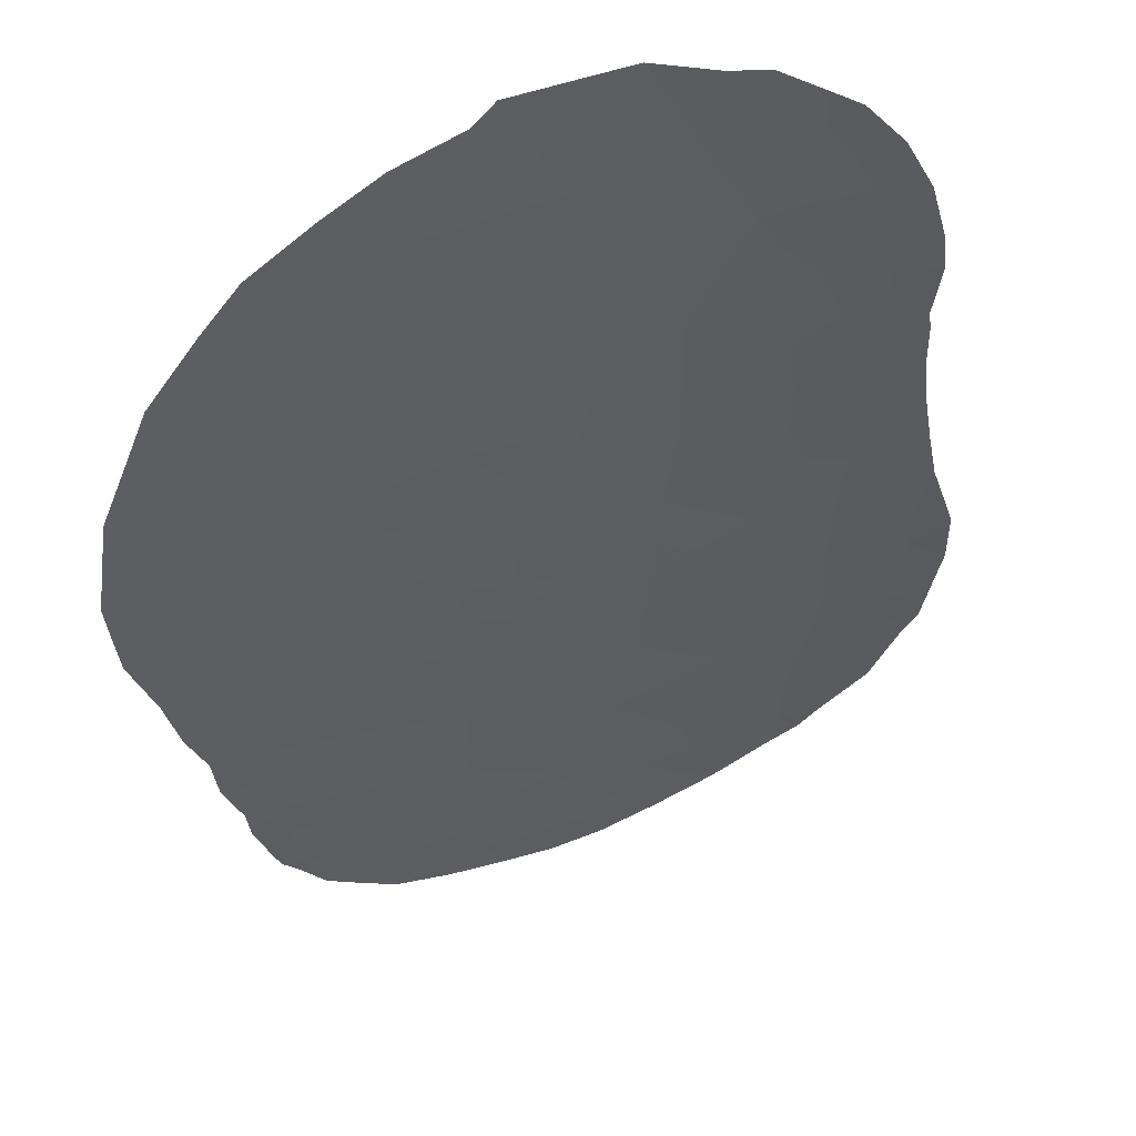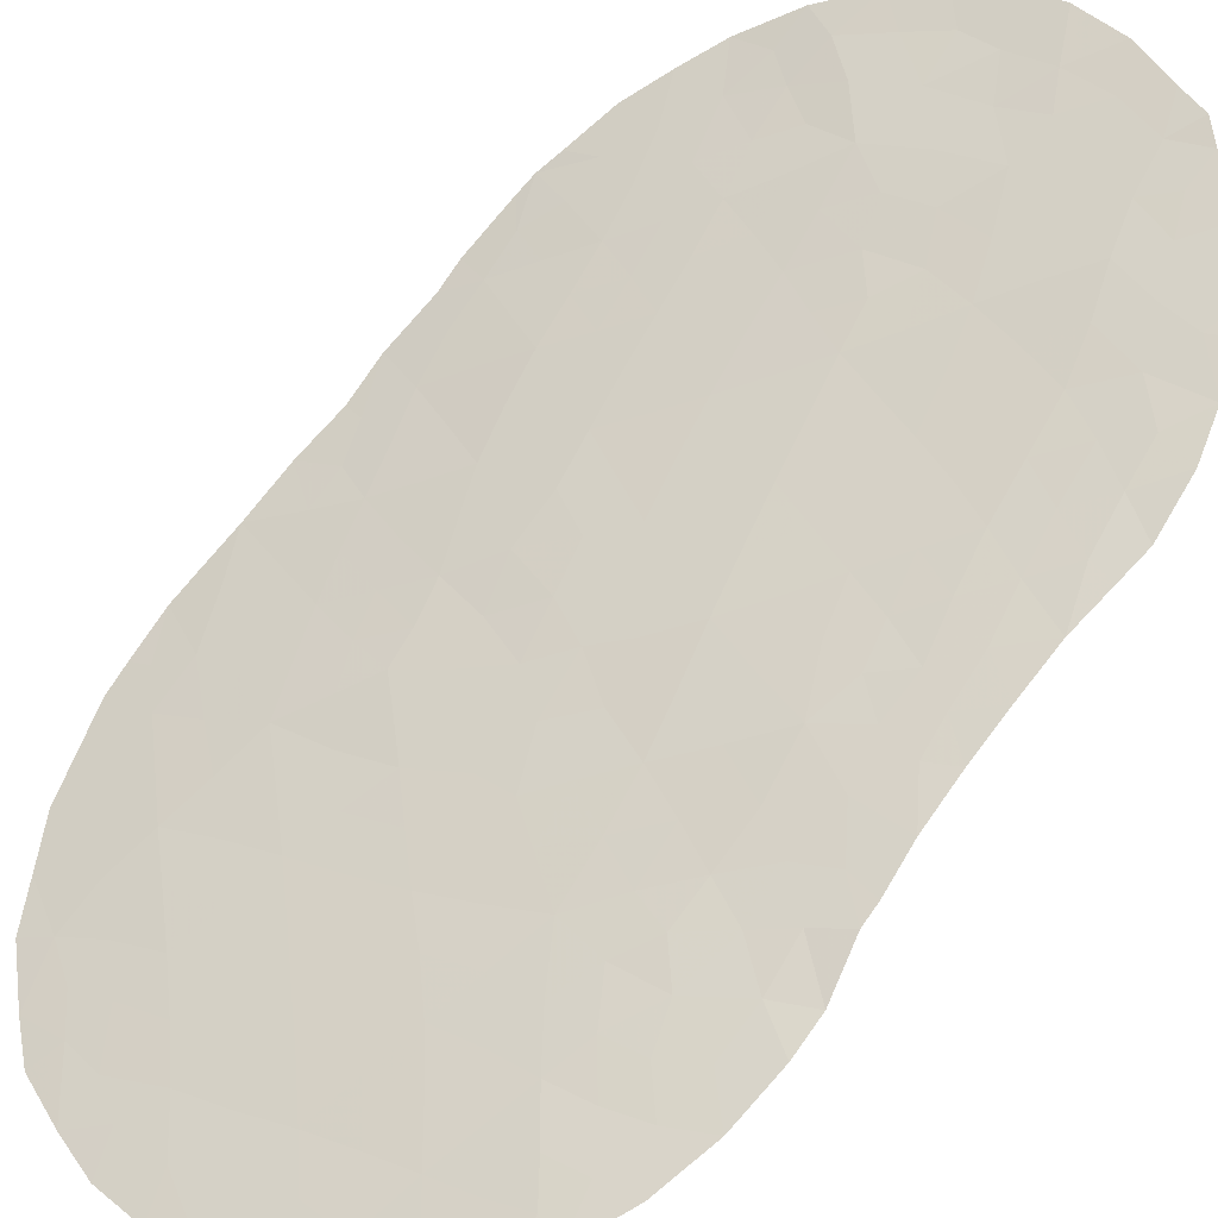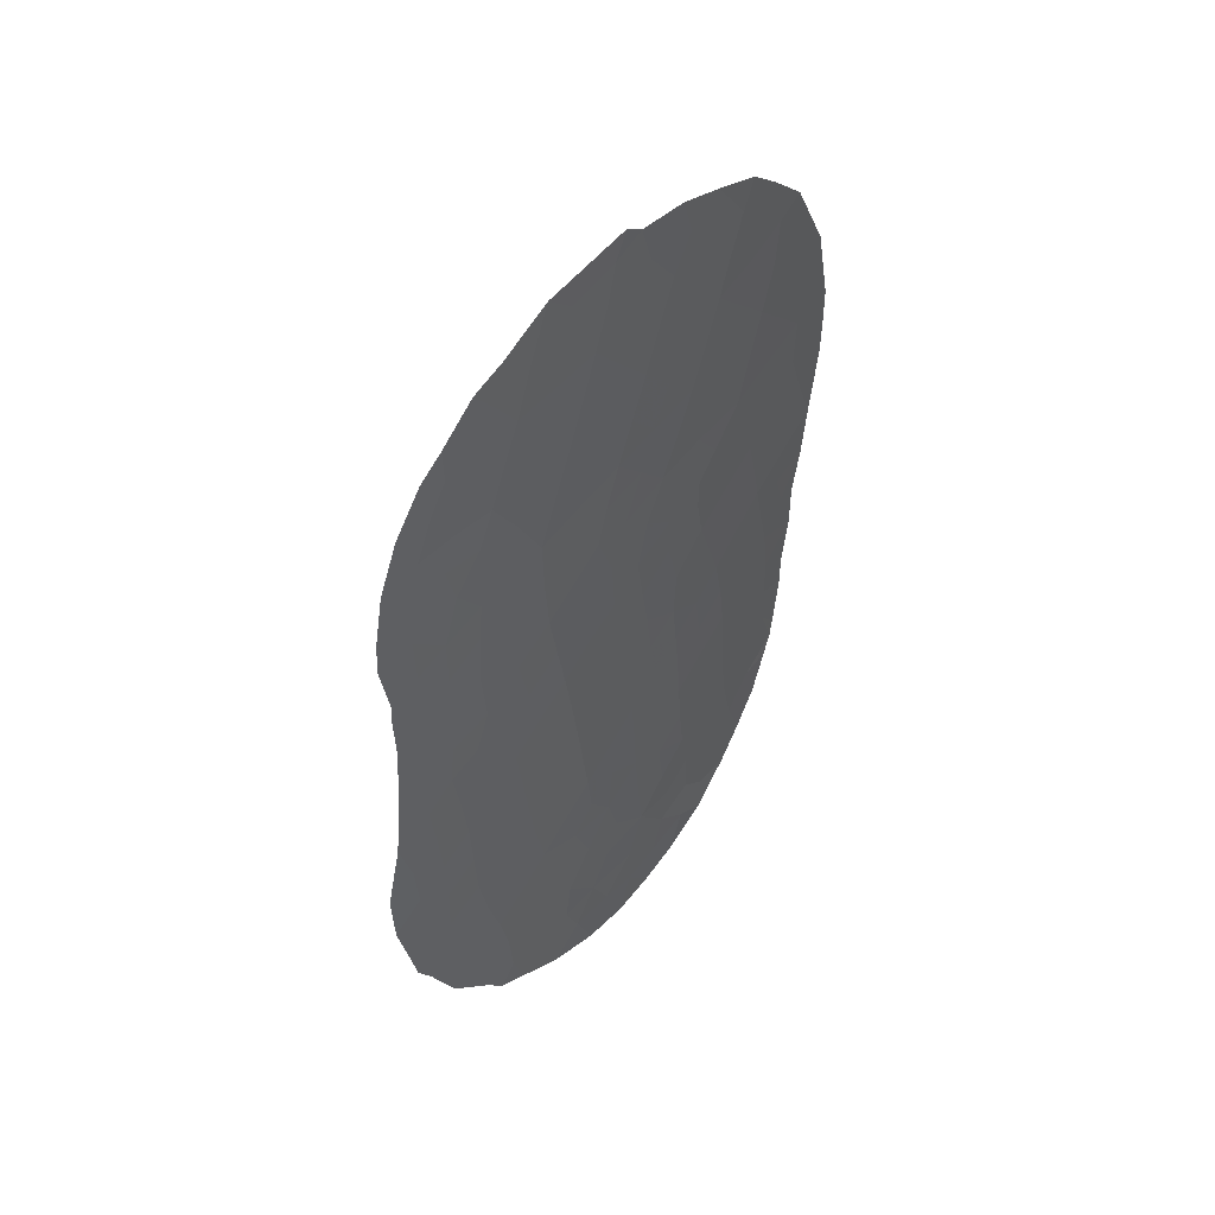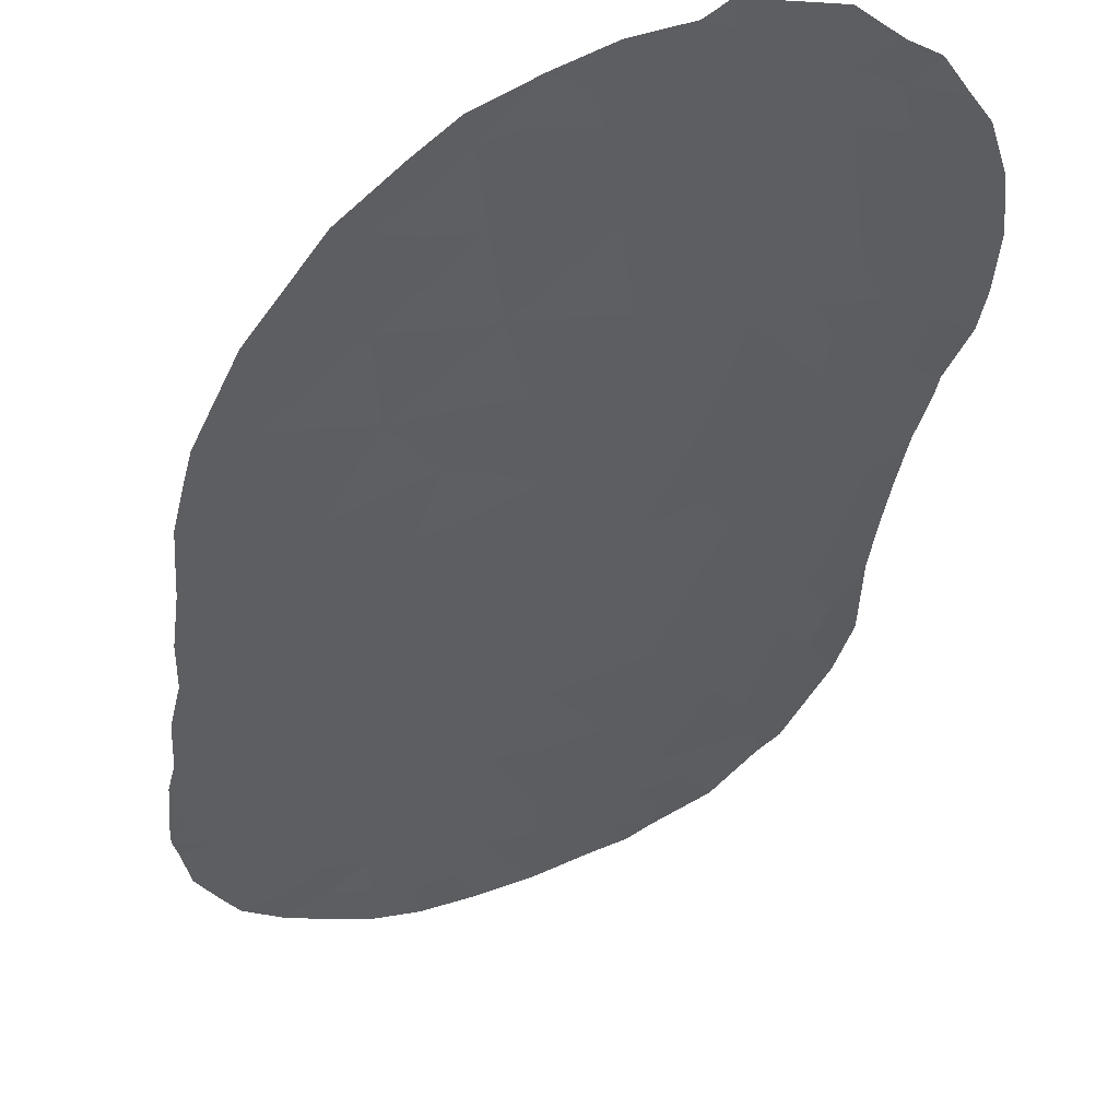
<metadata>
{"format":"obj","ext":"obj","renderer":"f3d","projection":"perspective","resolution":1024,"background":"white","views":[{"elev":-30.5,"azim":-176.9,"up":"+Z"},{"elev":73.2,"azim":-147.7,"up":"+Z"},{"elev":51.9,"azim":-21.1,"up":"+Y"},{"elev":-41.3,"azim":166.7,"up":"+Z"}]}
</metadata>
<code>
v 12.85 -10.88 54.06
v 15.43 -23.11 53.22
v 10.82 -7.316 54.77
v 16.23 -6.282 52.35
v 18.06 -6.107 51.36
v 11.77 -8.856 54.45
v 10.74 -20.69 55.09
v 16.62 -19.54 52.44
v 11.19 -22.75 55.02
v 16.76 -24.69 52.57
v 15.53 -8.284 52.75
v 14.27 -12.11 53.43
v 11.3 -12.35 54.66
v 14.82 -10.26 53.13
v 9.276 -19.67 55.55
v 16.81 -9.867 52.1
v 13.59 -17.78 53.9
v 18.22 -11.52 51.32
v 19.41 -17.17 50.69
v 17.23 -14.57 51.94
v 11.46 -24.73 55
v 13.83 -19.94 53.84
v 16.49 -17.48 52.44
v 16.49 -15.35 52.38
v 17.75 -16.38 51.69
v 12.44 -6.987 54.14
v 17.48 -7.882 51.71
v 11.94 -17.01 54.53
v 14.94 -16.5 53.2
v 20.04 -10.91 50.18
v 12.96 -13.31 54.06
v 13.29 -15.57 53.99
v 16.03 -11.74 52.54
v 18.1 -20.37 51.62
v 18.4 -22.44 51.51
v 15.05 -25.38 53.42
v 9.508 -22.23 55.58
v 13.2 -23.53 54.25
v 12.54 -21.36 54.42
v 12.2 -19.21 54.48
v 9.808 -11.2 55.14
v 16.76 -21.61 52.44
v 15.17 -18.63 53.15
v 17.07 -12.97 52.01
v 19.49 -19.18 50.73
v 18.02 -18.39 51.62
v 18.71 -13.44 51.03
v 10.11 -9.073 55.02
v 14.77 -4.802 53.06
v 15.35 -13.85 52.92
v 10.63 -18.41 55.06
v 15.27 -20.82 53.17
v 19.05 -15.24 50.88
v 19.21 -7.316 50.68
v 18.8 -9.423 50.96
v 9.711 -15.02 55.29
v 14.28 -6.678 53.32
v 13.59 -8.758 53.69
v 20.67 -14.16 49.85
v 20.53 -15.39 49.93
v 9.279 -9.389 55.29
v 16.43 -4.627 52.22
v 17.35 -4.989 51.74
v 8.916 -17.45 55.59
v 13.22 -4.575 53.77
v 10.31 -7.052 54.94
v 10.72 -24.88 55.26
v 11.1 -25.33 55.17
v 20.31 -16.52 50.1
v 11.71 -25.59 54.94
v 10.81 -6.508 54.76
v 14.74 -26.34 53.63
v 15.61 -26.1 53.18
v 13.77 -26.31 54.1
v 18.33 -5.456 51.19
v 8.988 -22.37 55.75
v 9.296 -22.87 55.67
v 11.53 -5.68 54.47
v 8.566 -19.14 55.72
v 20.16 -7.963 50.08
v 9.17 -13.09 55.41
v 20.94 -10.83 49.6
v 20.94 -11.48 49.62
v 15.4 -4.495 52.75
v 15.03 -4.189 52.94
v 17.4 -25.08 52.22
v 20.58 -8.945 49.81
v 19.62 -21.62 50.75
v 19.26 -22.65 51.01
v 20.29 -17.54 50.14
v 20.08 -18.74 50.33
v 19.88 -20.71 50.54
v 19.8 -21.13 50.61
v 9.85 -24.06 55.52
v 20.07 -19.41 50.36
v 9.136 -15.23 55.47
v 20.92 -12.53 49.63
v 19.75 -7.029 50.33
v 18.75 -23.48 51.34
v 18.24 -24.25 51.66
v 9.195 -12.63 55.39
v 8.604 -20.4 55.78
v 9.019 -11.47 55.37
v 9.197 -14.09 55.43
v 9.065 -10.64 55.37
v 19.78 -14.74 50.41
v 19.73 -15.58 50.45
v 10.46 -8.064 54.9
v 9.701 -8.15 55.14
v 17.29 -5.94 51.77
v 16.66 -5.47 52.11
v 9.04 -16.29 55.53
v 10.91 -8.915 54.74
v 11.23 -8.01 54.63
v 13.76 -5.113 53.53
v 13.97 -4.416 53.43
v 11.47 -19.96 54.78
v 12.34 -20.3 54.46
v 11.62 -21.04 54.76
v 13.93 -7.729 53.51
v 14.89 -7.495 53.04
v 14.54 -8.534 53.23
v 15.17 -9.288 52.94
v 14.19 -9.544 53.42
v 16.29 -23.18 52.73
v 16.93 -23.7 52.4
v 16.09 -24.04 52.9
v 17.57 -12.34 51.71
v 18.49 -12.54 51.15
v 17.83 -13.15 51.56
v 19.22 -16.17 50.79
v 19.94 -16.41 50.34
v 12.09 -7.941 54.3
v 13 -7.881 53.92
v 12.65 -8.846 54.08
v 15.73 -16.99 52.81
v 15.63 -15.95 52.84
v 16.41 -16.45 52.46
v 17.03 -16.07 52.09
v 17.13 -16.93 52.06
v 10.31 -22.41 55.31
v 9.934 -21.36 55.4
v 10.93 -21.74 55.07
v 11.54 -7.127 54.49
v 11.93 -6.207 54.33
v 15.84 -25.07 53.02
v 16.44 -25.7 52.76
v 16.16 -9.074 52.43
v 15.79 -10.05 52.62
v 13.79 -22.55 53.95
v 12.83 -22.41 54.35
v 13.42 -21.61 54.06
v 16.5 -8.076 52.23
v 17.15 -8.881 51.9
v 9.947 -19.06 55.31
v 9.85 -17.93 55.31
v 9.207 -18.58 55.54
v 8.713 -18.43 55.67
v 19.1 -8.366 50.76
v 19.7 -9.113 50.38
v 11.22 -13.49 54.73
v 9.777 -13.25 55.21
v 19.98 -12 50.24
v 20.55 -11.56 49.87
v 12.39 -25.12 54.64
v 12.69 -26.06 54.56
v 13.85 -10.54 53.59
v 14.5 -11.23 53.3
v 13.64 -11.57 53.71
v 10.35 -16.21 55.1
v 10.45 -15.22 55.04
v 11.14 -16.65 54.82
v 11.74 -15.95 54.6
v 18.58 -16.78 51.19
v 18.39 -15.8 51.29
v 19.13 -12 50.76
v 19.2 -11.15 50.7
v 20.24 -9.965 50.04
v 20.78 -9.993 49.69
v 13.37 -25.27 54.24
v 13.9 -24.36 53.94
v 15.83 -18.04 52.79
v 15.07 -17.57 53.17
v 15.87 -7.271 52.56
v 16.84 -7.084 52.04
v 17.78 -6.928 51.53
v 14.39 -18.19 53.52
v 14.49 -19.28 53.5
v 13.71 -18.87 53.87
v 14.66 -22.5 53.55
v 14.42 -21.56 53.62
v 15.33 -21.92 53.2
v 11.39 -18.83 54.77
v 11.3 -17.72 54.79
v 12.08 -18.11 54.5
v 19.05 -20.82 51.07
v 18.81 -19.77 51.17
v 18.97 -21.7 51.14
v 12.31 -9.793 54.25
v 11.9 -10.65 54.42
v 11.44 -9.742 54.58
v 12.08 -11.67 54.36
v 10.65 -9.791 54.85
v 15.62 -5.38 52.65
v 15.24 -6.455 52.84
v 14.59 -5.663 53.16
v 12.8 -5.796 53.97
v 13.71 -5.888 53.57
v 13.34 -6.849 53.74
v 19.51 -18.22 50.67
v 14.69 -14.45 53.28
v 15.48 -14.94 52.89
v 12.76 -17.39 54.22
v 12.59 -16.29 54.27
v 13.45 -16.68 53.94
v 12.36 -15.18 54.34
v 14.26 -17.11 53.55
v 14.13 -16.02 53.59
v 14.02 -14.91 53.61
v 13.12 -14.44 54.02
v 13.89 -13.78 53.63
v 12.14 -14.02 54.4
v 16.44 -10.8 52.31
v 15.43 -11 52.83
v 17.48 -10.66 51.72
v 17.06 -11.57 51.96
v 15.02 -12.13 53.06
v 15.61 -12.75 52.77
v 14.63 -13.19 53.27
v 17.91 -17.37 51.64
v 17.24 -17.94 52.04
v 17.81 -9.677 51.52
v 18.14 -8.662 51.33
v 18.21 -21.38 51.59
v 11.87 -22.08 54.72
v 16.11 -22.3 52.82
v 16.9 -22.66 52.38
v 17.76 -23.25 51.9
v 17.56 -22.04 51.99
v 12.13 -23.13 54.66
v 13.02 -19.57 54.16
v 12.89 -18.48 54.19
v 11.38 -23.72 54.99
v 10.8 -24.11 55.21
v 10.55 -23.35 55.26
v 9.855 -23 55.48
v 19.49 -20.12 50.76
v 12.27 -24.17 54.65
v 13.18 -20.62 54.13
v 13.92 -20.87 53.83
v 20.31 -13.14 50.05
v 20.81 -13.29 49.73
v 17.41 -20.98 52.04
v 16.67 -20.58 52.45
v 17.34 -19.96 52.05
v 14.34 -23.41 53.73
v 16.57 -18.51 52.43
v 15.9 -19.09 52.8
v 16.59 -12.42 52.26
v 15.24 -19.72 53.15
v 14.55 -20.36 53.51
v 15.95 -20.16 52.8
v 16.01 -21.23 52.81
v 9.733 -16.85 55.33
v 10.51 -17.3 55.07
v 18.73 -17.8 51.15
v 18.78 -18.8 51.16
v 19.42 -12.84 50.59
v 19.65 -13.78 50.46
v 18.9 -14.33 50.94
v 10.86 -10.67 54.8
v 9.845 -12.29 55.16
v 12.2 -5.314 54.2
v 16.27 -13.32 52.44
v 17.3 -18.96 52.04
v 18.05 -19.38 51.63
v 13.68 -12.66 53.71
v 10.68 -19.55 55.07
v 9.975 -20.19 55.34
v 18.16 -14.87 51.39
v 17.98 -13.99 51.48
v 16.25 -14.27 52.45
v 17.1 -13.7 52
v 13.23 -9.761 53.87
v 18.54 -6.789 51.07
v 18.95 -6.098 50.82
v 17.5 -15.46 51.81
v 12.1 -12.82 54.38
v 18.41 -7.651 51.15
v 15.03 -24.33 53.42
v 18.5 -10.45 51.14
v 10.29 -14.17 55.07
v 19.41 -10.16 50.58
v 17.47 -24.21 52.12
v 12.88 -12.14 54.07
v 9.892 -10.13 55.1
v 9.313 -20.64 55.58
v 8.801 -21.39 55.76
v 10.53 -11.89 54.91
v 11.33 -14.8 54.74
v 13.06 -24.52 54.35
v 11.02 -15.78 54.86
v 14.79 -15.49 53.25
v 14.3 -25.27 53.78
v 11.38 -11.38 54.62
v 10.51 -12.99 54.95
v 9.737 -15.8 55.3
f 106 60 107
f 48 61 109
f 75 5 63
f 307 264 112
f 113 108 114
f 117 118 119
f 120 121 122
f 123 124 122
f 21 68 67
f 125 126 127
f 128 129 130
f 131 107 132
f 90 132 69
f 21 70 68
f 133 134 135
f 136 137 138
f 139 140 138
f 3 66 71
f 36 73 72
f 141 142 143
f 5 110 63
f 37 77 76
f 26 144 145
f 123 148 149
f 150 151 152
f 153 154 148
f 155 157 156
f 157 79 158
f 55 159 160
f 97 164 83
f 49 85 84
f 167 168 169
f 172 302 173
f 131 174 175
f 10 86 147
f 163 176 177
f 178 87 179
f 304 180 181
f 136 182 183
f 184 185 153
f 110 186 185
f 187 188 189
f 190 191 192
f 193 194 195
f 196 197 247
f 35 198 89
f 199 200 201
f 113 201 203
f 204 62 111
f 114 144 133
f 184 121 205
f 206 204 205
f 207 208 209
f 45 210 91
f 19 132 90
f 213 214 215
f 173 216 214
f 217 215 218
f 219 211 303
f 220 221 219
f 222 220 216
f 149 223 224
f 225 226 223
f 227 168 224
f 140 230 231
f 232 154 233
f 196 198 234
f 119 235 143
f 236 237 125
f 238 237 239
f 235 151 240
f 241 242 189
f 93 247 92
f 245 243 244
f 9 243 245
f 141 245 246
f 37 246 77
f 37 76 298
f 93 196 247
f 248 301 165
f 152 249 250
f 248 243 240
f 251 97 252
f 198 196 93
f 241 249 118
f 187 217 183
f 45 91 95
f 239 253 234
f 253 254 255
f 150 190 256
f 182 257 258
f 128 259 226
f 260 261 188
f 260 258 262
f 192 263 236
f 191 250 261
f 262 254 263
f 156 264 265
f 213 242 195
f 172 194 265
f 266 210 267
f 266 230 174
f 126 238 294
f 268 251 269
f 269 106 270
f 271 296 203
f 209 120 134
f 208 115 206
f 207 145 273
f 163 164 97
f 228 259 274
f 231 275 257
f 267 197 276
f 276 255 275
f 285 5 286
f 180 74 166
f 15 102 79
f 229 221 277
f 155 278 279
f 280 281 270
f 193 117 278
f 24 212 282
f 282 274 283
f 284 124 167
f 139 24 287
f 288 222 161
f 41 272 103
f 287 280 175
f 285 289 186
f 233 289 159
f 281 283 130
f 127 146 290
f 291 225 232
f 300 171 292
f 268 129 176
f 293 160 178
f 56 96 104
f 307 170 264
f 291 293 177
f 256 290 181
f 10 294 86
f 169 277 295
f 202 295 288
f 271 305 299
f 284 199 135
f 48 296 61
f 297 279 142
f 41 103 105
f 53 106 107
f 106 59 60
f 109 108 48
f 3 108 66
f 109 66 108
f 110 4 111
f 63 111 62
f 110 111 63
f 56 307 96
f 112 96 307
f 6 113 114
f 113 48 108
f 114 108 3
f 65 116 115
f 49 115 116
f 116 85 49
f 7 117 119
f 117 40 118
f 119 118 39
f 58 120 122
f 120 57 121
f 122 121 11
f 11 123 122
f 123 14 124
f 122 124 58
f 2 125 127
f 127 126 10
f 44 128 130
f 128 18 129
f 130 129 47
f 19 131 132
f 131 53 107
f 132 107 60
f 132 60 69
f 6 133 135
f 133 26 134
f 135 134 58
f 23 136 138
f 136 29 137
f 138 137 24
f 24 139 138
f 139 25 140
f 138 140 23
f 304 72 74
f 72 304 36
f 180 304 74
f 9 141 143
f 141 37 142
f 143 142 7
f 71 144 3
f 144 71 145
f 78 145 71
f 147 146 10
f 36 146 73
f 147 73 146
f 14 123 149
f 123 11 148
f 149 148 16
f 191 150 152
f 150 38 151
f 152 151 39
f 11 153 148
f 153 27 154
f 148 154 16
f 51 155 156
f 155 15 157
f 156 157 64
f 79 157 15
f 158 64 157
f 159 80 160
f 87 160 80
f 163 30 164
f 82 164 30
f 164 82 83
f 21 165 70
f 166 70 165
f 1 167 169
f 167 14 168
f 169 168 12
f 28 172 173
f 172 170 302
f 53 131 175
f 131 19 174
f 175 174 25
f 30 163 177
f 177 176 18
f 30 178 82
f 179 82 178
f 181 180 301
f 29 136 183
f 136 23 182
f 183 182 43
f 11 184 153
f 184 4 185
f 153 185 27
f 4 110 185
f 110 5 186
f 185 186 27
f 17 187 189
f 187 43 188
f 189 188 22
f 2 190 192
f 192 191 52
f 40 193 195
f 193 51 194
f 195 194 28
f 196 34 197
f 247 197 45
f 93 88 198
f 198 88 89
f 6 199 201
f 199 1 200
f 201 200 271
f 1 202 200
f 200 202 305
f 48 113 203
f 113 6 201
f 203 201 271
f 84 204 49
f 4 204 111
f 204 84 62
f 6 114 133
f 114 3 144
f 133 144 26
f 4 184 205
f 184 11 121
f 205 121 57
f 57 206 205
f 206 49 204
f 205 204 4
f 26 207 209
f 207 65 115
f 209 208 57
f 90 210 19
f 210 90 91
f 24 137 212
f 211 212 303
f 212 211 50
f 17 213 215
f 213 28 214
f 215 214 32
f 28 173 214
f 214 216 32
f 29 217 218
f 217 17 215
f 218 215 32
f 32 219 218
f 32 220 219
f 220 31 221
f 219 221 211
f 222 31 220
f 216 220 32
f 14 149 224
f 149 16 223
f 224 223 33
f 16 225 223
f 225 18 226
f 223 226 33
f 227 33 228
f 229 228 50
f 33 227 224
f 227 12 168
f 224 168 14
f 23 140 231
f 140 25 230
f 231 230 46
f 55 232 233
f 232 16 154
f 233 154 27
f 34 196 234
f 234 198 35
f 7 119 143
f 119 39 235
f 143 235 9
f 2 236 125
f 236 42 237
f 125 237 126
f 35 238 239
f 238 126 237
f 239 237 42
f 9 235 240
f 235 39 151
f 240 151 38
f 22 241 189
f 241 40 242
f 189 242 17
f 243 21 244
f 67 244 21
f 244 94 245
f 94 244 67
f 37 141 246
f 141 9 245
f 246 245 94
f 246 94 77
f 95 247 45
f 247 95 92
f 21 248 165
f 191 152 250
f 152 39 249
f 250 249 22
f 38 248 240
f 248 21 243
f 240 243 9
f 97 251 163
f 252 59 251
f 40 241 118
f 241 22 249
f 118 249 39
f 43 187 183
f 187 17 217
f 183 217 29
f 35 239 234
f 239 42 253
f 234 253 34
f 34 253 255
f 253 42 254
f 255 254 8
f 38 150 256
f 150 191 190
f 256 190 2
f 43 182 258
f 182 23 257
f 258 257 8
f 18 128 226
f 128 44 259
f 226 259 33
f 43 260 188
f 260 52 261
f 188 261 22
f 52 260 262
f 260 43 258
f 262 258 8
f 2 192 236
f 192 52 263
f 236 263 42
f 52 191 261
f 261 250 22
f 52 262 263
f 262 8 254
f 263 254 42
f 51 156 265
f 156 64 264
f 265 264 170
f 28 213 195
f 213 17 242
f 195 242 40
f 170 172 265
f 172 28 194
f 265 194 51
f 46 266 267
f 266 19 210
f 267 210 45
f 19 266 174
f 266 46 230
f 174 230 25
f 99 35 89
f 238 35 99
f 238 100 294
f 100 238 99
f 47 268 269
f 268 163 251
f 269 251 59
f 47 269 270
f 269 59 106
f 270 106 53
f 271 41 296
f 203 296 48
f 41 299 272
f 101 162 81
f 101 272 162
f 26 209 134
f 209 57 120
f 134 120 58
f 57 208 206
f 206 115 49
f 207 26 145
f 273 145 78
f 273 65 207
f 50 228 274
f 228 33 259
f 274 259 44
f 23 231 257
f 231 46 275
f 257 275 8
f 46 267 276
f 267 45 197
f 276 197 34
f 46 276 275
f 276 34 255
f 275 255 8
f 12 229 277
f 277 221 31
f 15 155 279
f 155 51 278
f 279 278 7
f 53 280 270
f 280 20 281
f 270 281 47
f 51 193 278
f 193 40 117
f 278 117 7
f 20 24 282
f 282 212 50
f 20 282 283
f 282 50 274
f 283 274 44
f 1 284 167
f 284 58 124
f 167 124 14
f 285 286 54
f 75 286 5
f 286 98 54
f 25 139 287
f 287 24 20
f 13 288 161
f 288 31 222
f 161 222 300
f 272 101 103
f 25 287 175
f 287 20 280
f 175 280 53
f 5 285 186
f 285 54 289
f 186 289 27
f 55 233 159
f 233 27 289
f 159 289 54
f 47 281 130
f 281 20 283
f 130 283 44
f 2 127 290
f 127 10 146
f 290 146 36
f 55 291 232
f 291 18 225
f 232 225 16
f 171 56 292
f 104 292 56
f 163 268 176
f 268 47 129
f 176 129 18
f 30 293 178
f 293 55 160
f 178 160 87
f 64 112 264
f 18 291 177
f 291 55 293
f 177 293 30
f 256 2 290
f 181 290 304
f 10 126 294
f 294 100 86
f 1 169 295
f 169 12 277
f 295 277 31
f 202 1 295
f 288 295 31
f 41 271 299
f 299 305 13
f 58 284 135
f 284 1 199
f 135 199 6
f 105 296 41
f 296 105 61
f 298 297 142
f 15 297 102
f 298 102 297
f 37 298 142
f 297 15 279
f 142 279 7
f 161 292 306
f 54 98 80
f 54 80 159
f 161 300 292
f 166 165 180
f 301 180 165
f 256 181 38
f 173 300 216
f 301 248 38
f 162 272 306
f 300 302 171
f 302 300 173
f 219 303 218
f 302 170 171
f 137 303 212
f 303 137 29
f 218 303 29
f 211 221 229
f 300 222 216
f 181 301 38
f 304 290 36
f 200 305 271
f 13 305 202
f 81 162 104
f 162 292 104
f 13 202 288
f 229 50 211
f 306 292 162
f 272 299 306
f 13 306 299
f 13 161 306
f 227 228 229
f 170 307 171
f 12 227 229
f 307 56 171
f 207 115 208

</code>
